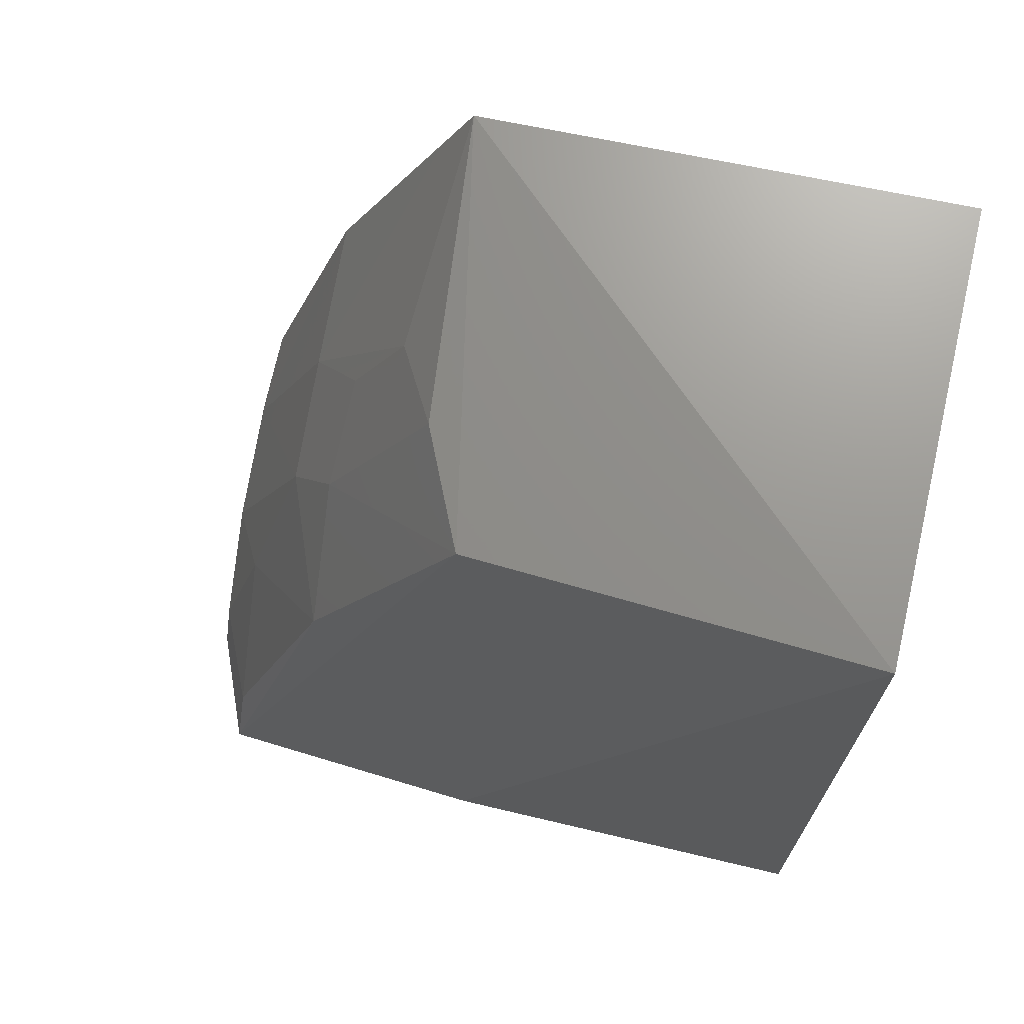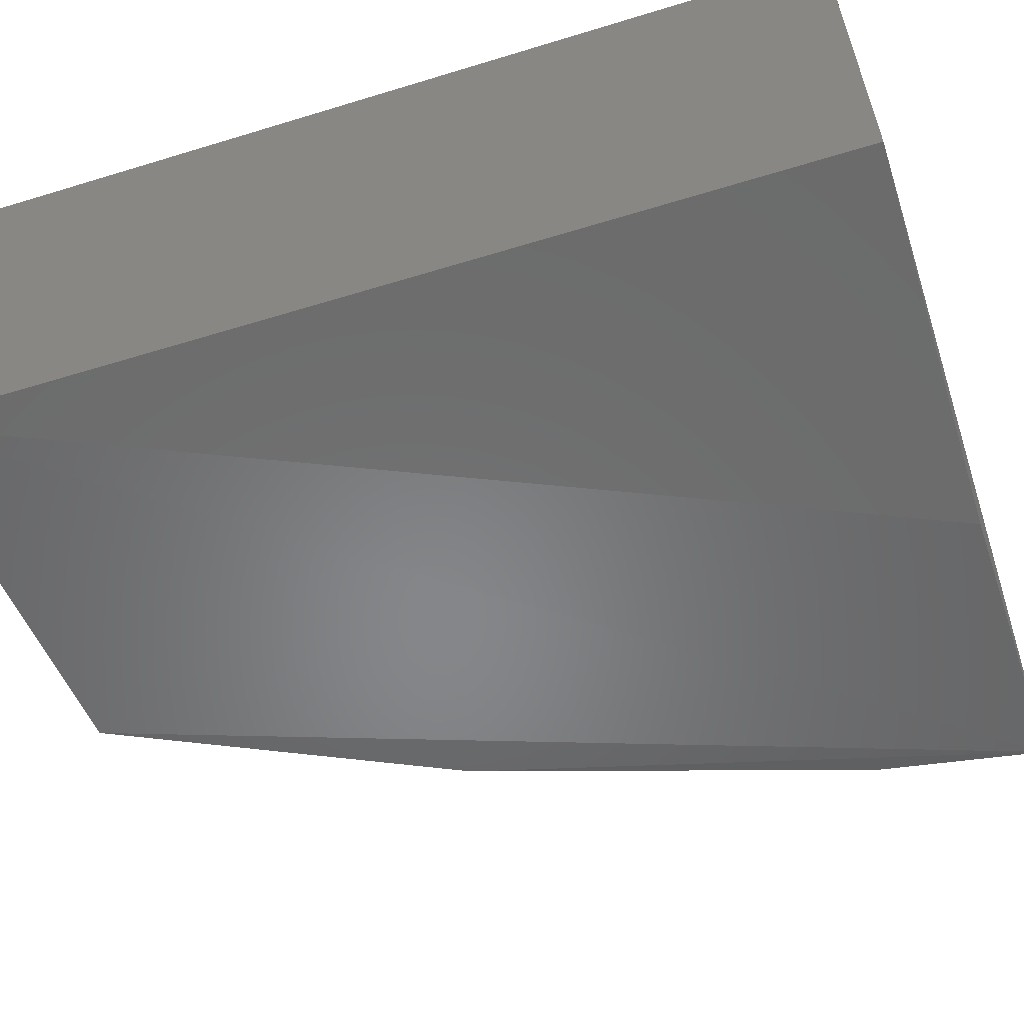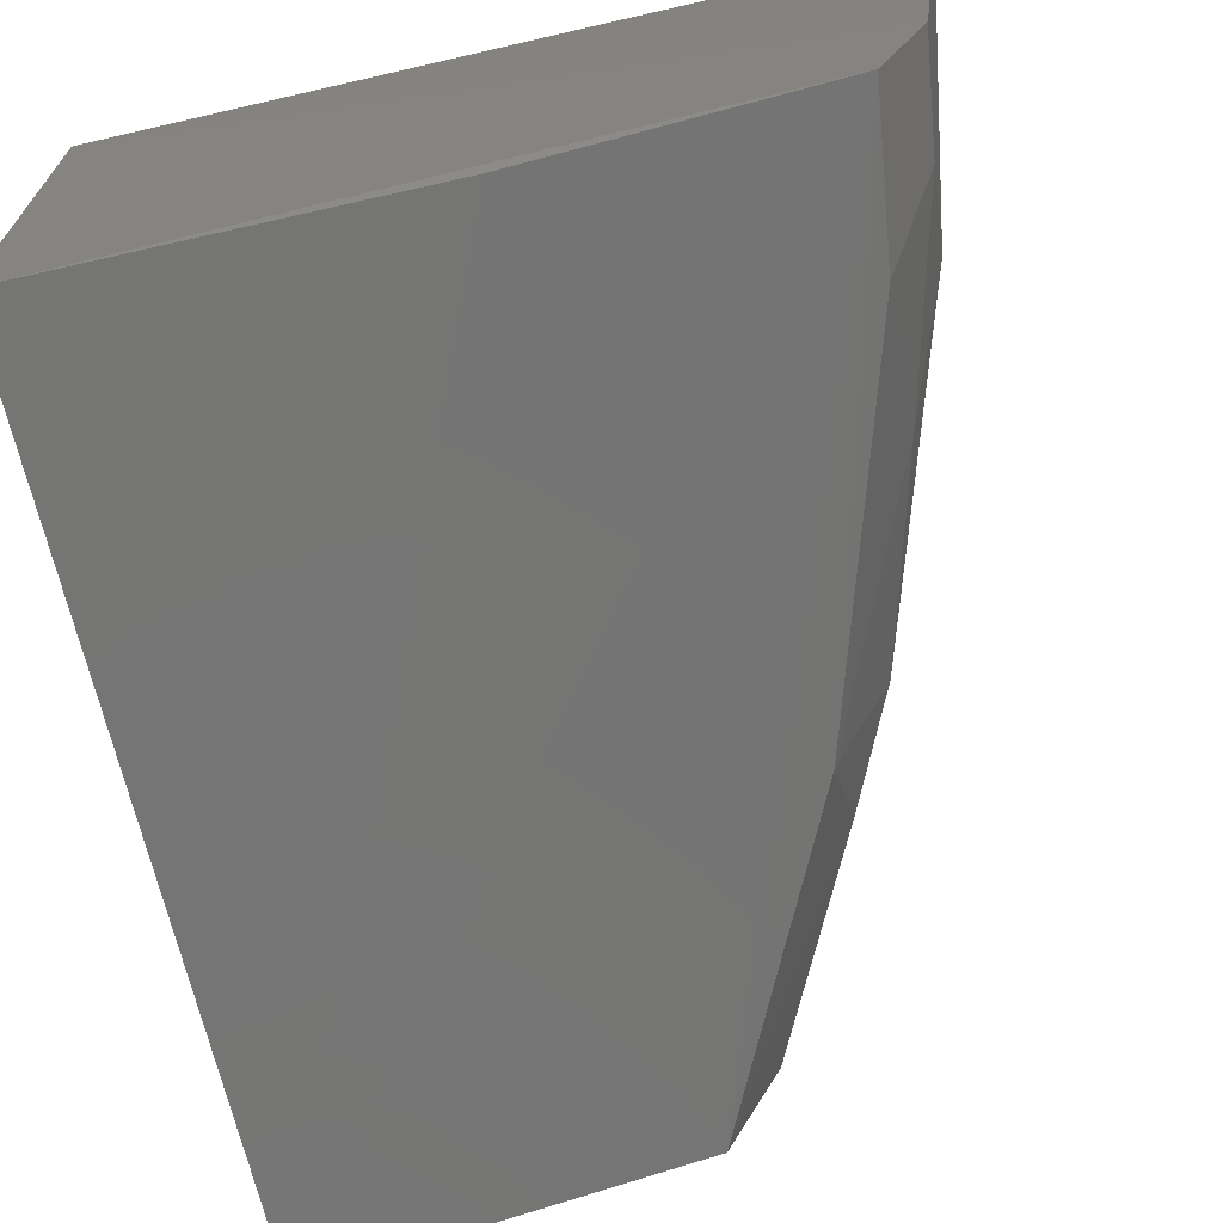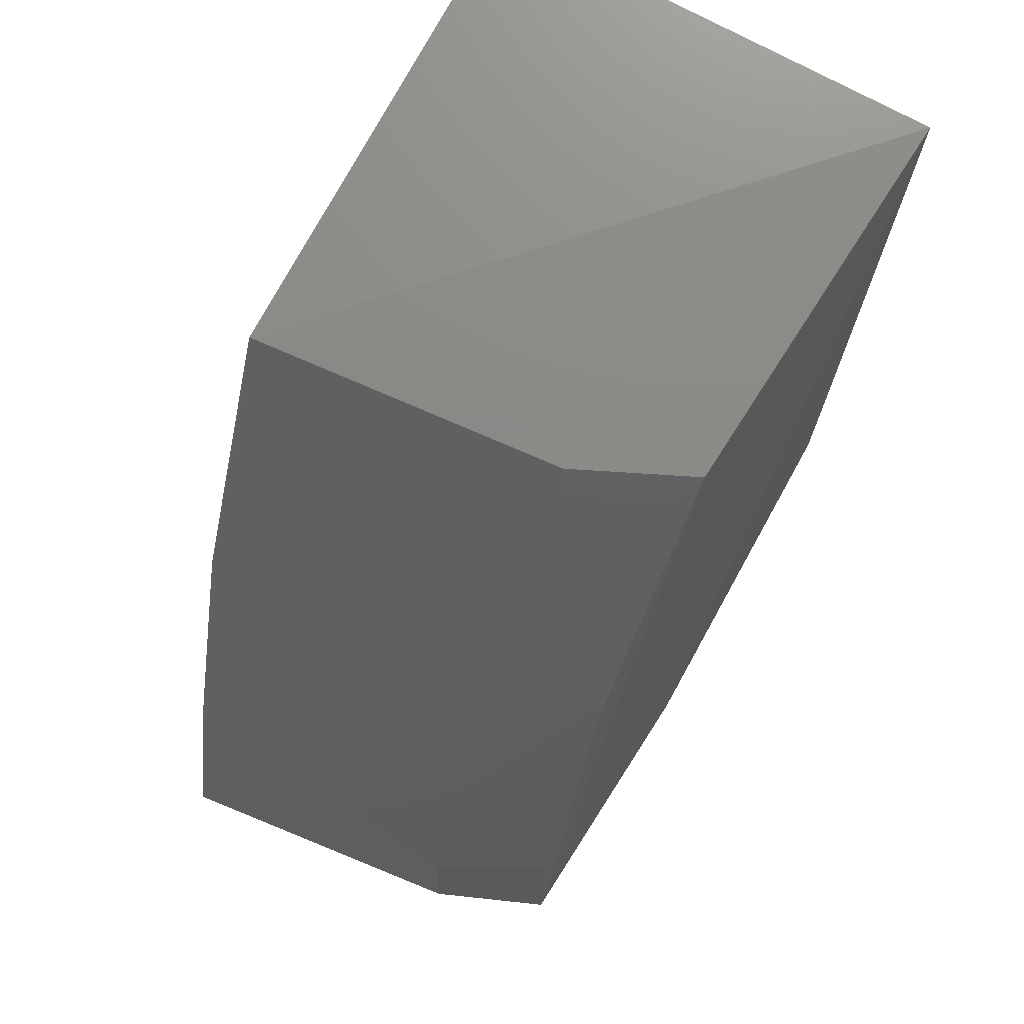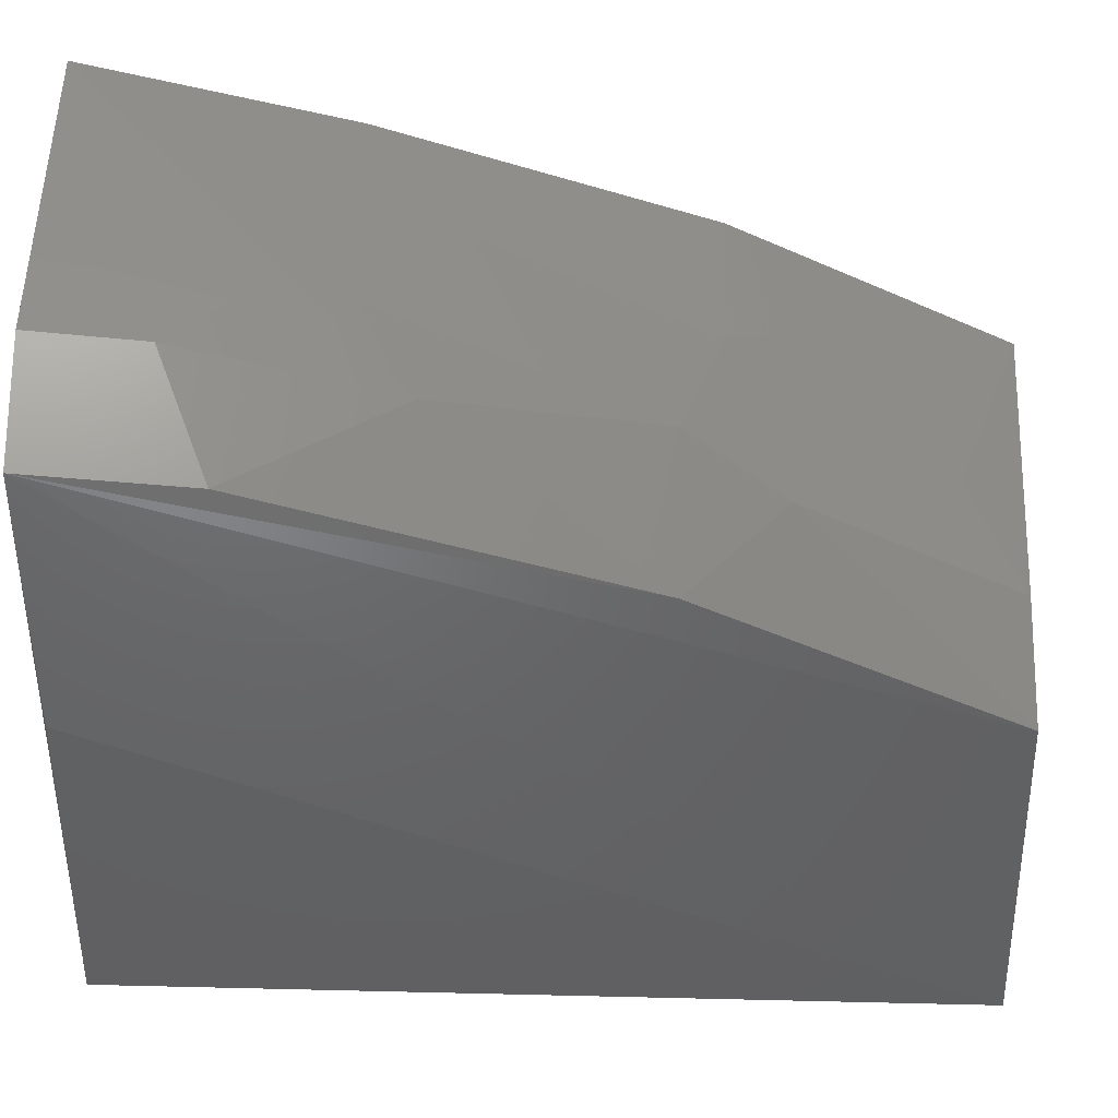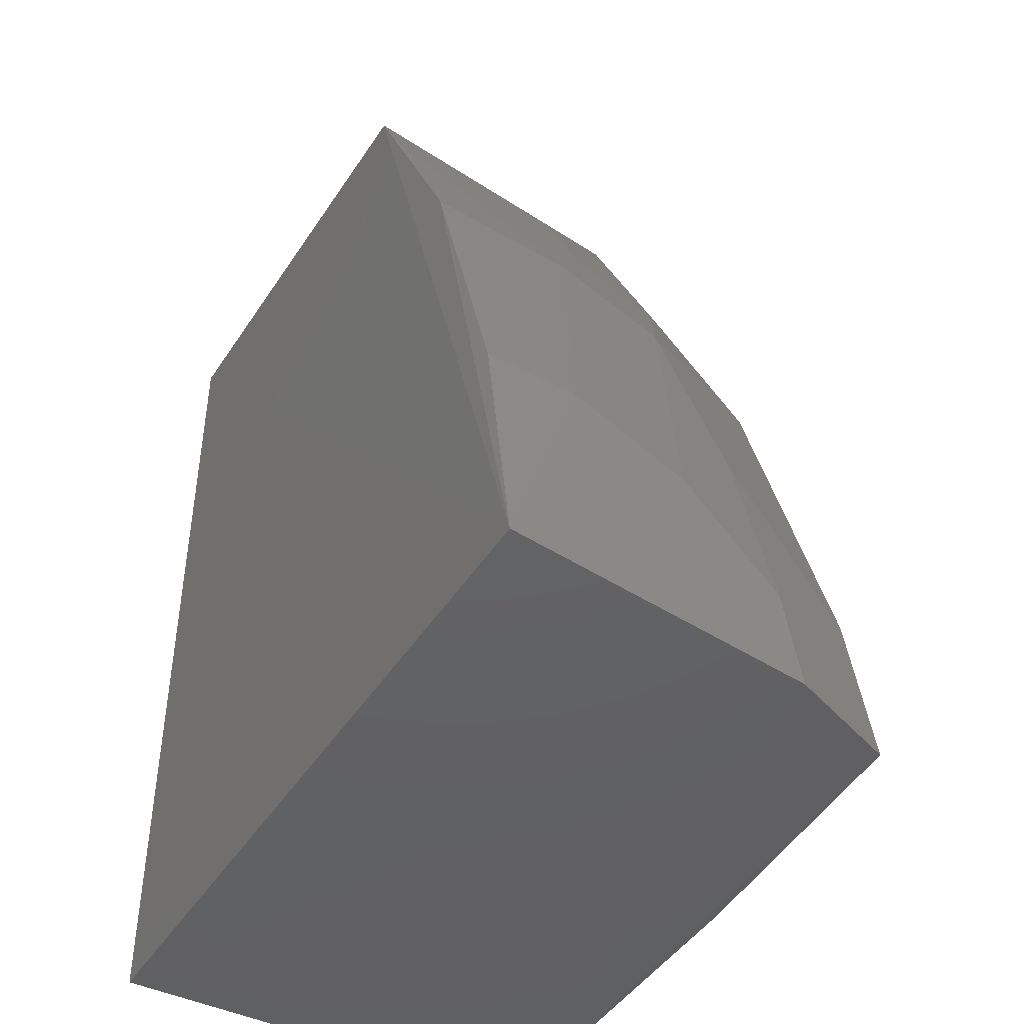
<metadata>
{"format":"stl","ext":"stl","renderer":"f3d","projection":"perspective","resolution":1024,"background":"white","views":[{"elev":70.3,"azim":13.3,"up":"+Z"},{"elev":-58.1,"azim":107.6,"up":"+Y"},{"elev":-67.5,"azim":-167.2,"up":"+Y"},{"elev":72.9,"azim":-61.1,"up":"+Z"},{"elev":-43.3,"azim":-92.3,"up":"+Y"},{"elev":-44.0,"azim":-119.8,"up":"+Z"}]}
</metadata>
<code>
# stl→obj: 25 verts, 46 faces
v -14.53 0.3056 9.528
v -14.53 -2.806 9.528
v -14.53 -2.806 3.306
v -17.81 0.2733 9.421
v -19.86 0.2907 3.289
v -14.53 0.3056 3.306
v -17.25 -2.806 3.306
v -19.27 -2.673 3.258
v -19.6 -1.873 3.25
v -18.79 0.2465 7.388
v -17.22 -2.614 9.326
v -19.5 0.2403 5.103
v -19.48 -0.4041 5.097
v -19.49 -1.184 4.712
v -18.71 -1.573 7.046
v -19.5 -1.832 4.013
v -19.12 -2.611 4.365
v -18.31 -2.591 7.041
v -18.72 -0.7927 7.357
v -17.92 -1.178 8.902
v -17.59 -1.825 9.315
v -19.12 -1.826 5.495
v -18.3 -1.177 8.119
v -18.03 0.2499 8.955
v -18.34 -1.816 7.75
f 1 2 3
f 4 2 1
f 4 1 5
f 6 1 3
f 6 5 1
f 7 8 3
f 7 3 2
f 7 2 8
f 9 5 6
f 9 6 3
f 9 3 8
f 10 4 5
f 11 8 2
f 11 2 4
f 12 10 5
f 13 14 15
f 13 10 12
f 13 12 5
f 13 5 14
f 16 9 8
f 16 8 17
f 16 14 5
f 16 5 9
f 18 17 8
f 18 8 11
f 19 13 15
f 19 10 13
f 19 20 4
f 21 11 4
f 21 4 20
f 22 16 17
f 22 15 14
f 22 14 16
f 22 18 15
f 22 17 18
f 23 19 15
f 23 20 19
f 24 19 4
f 24 4 10
f 24 10 19
f 25 18 11
f 25 11 21
f 25 15 18
f 25 23 15
f 25 21 20
f 25 20 23

</code>
